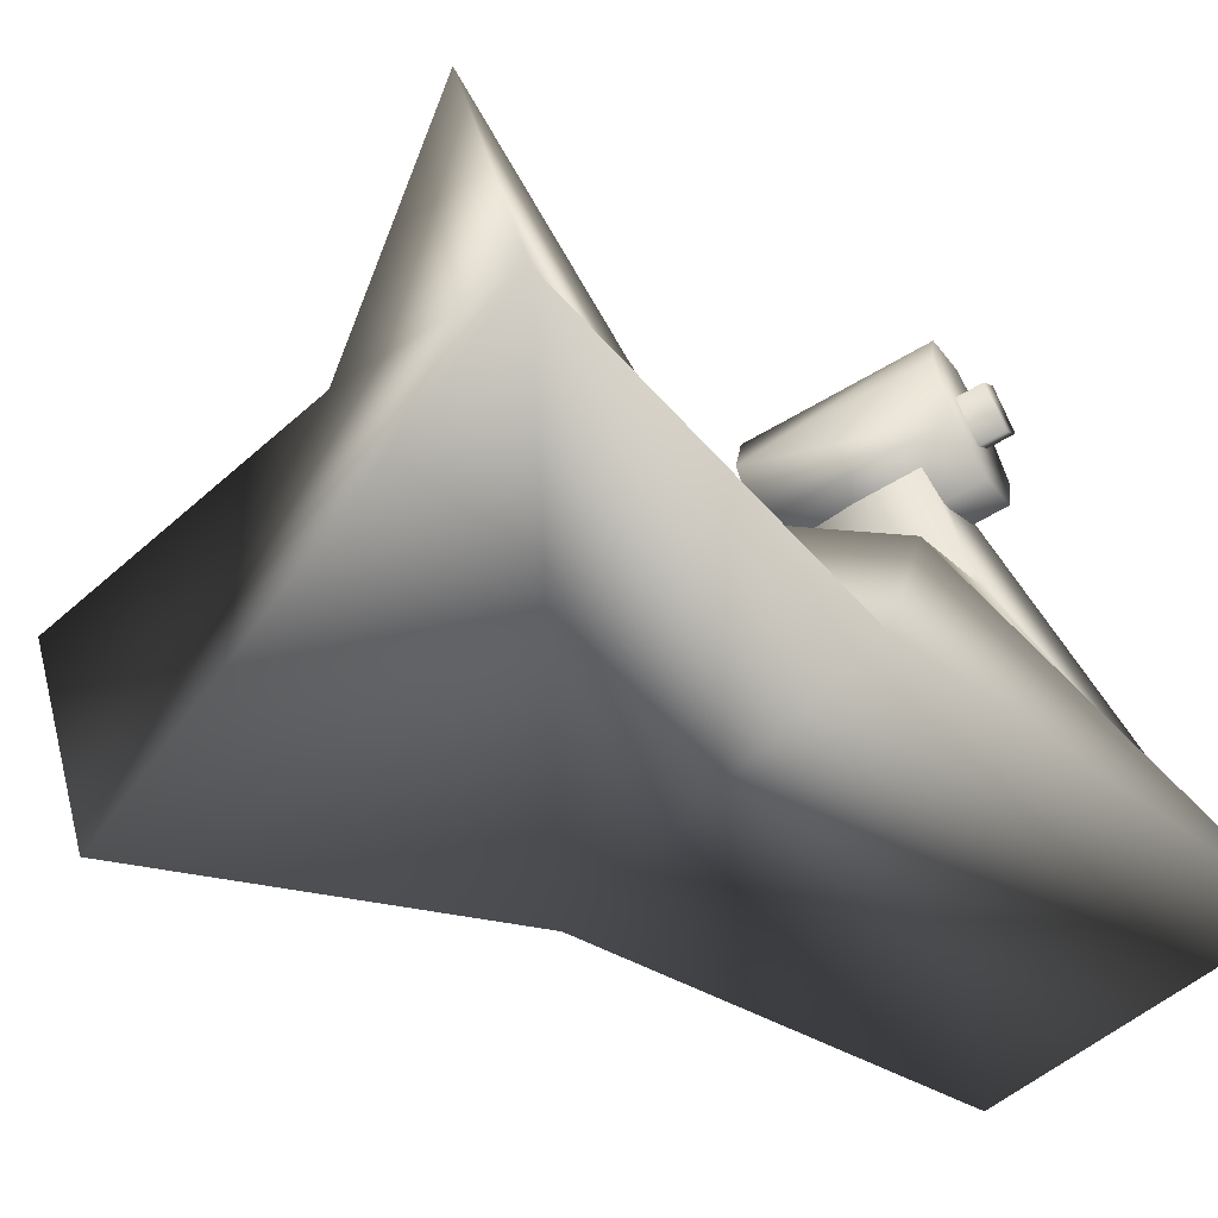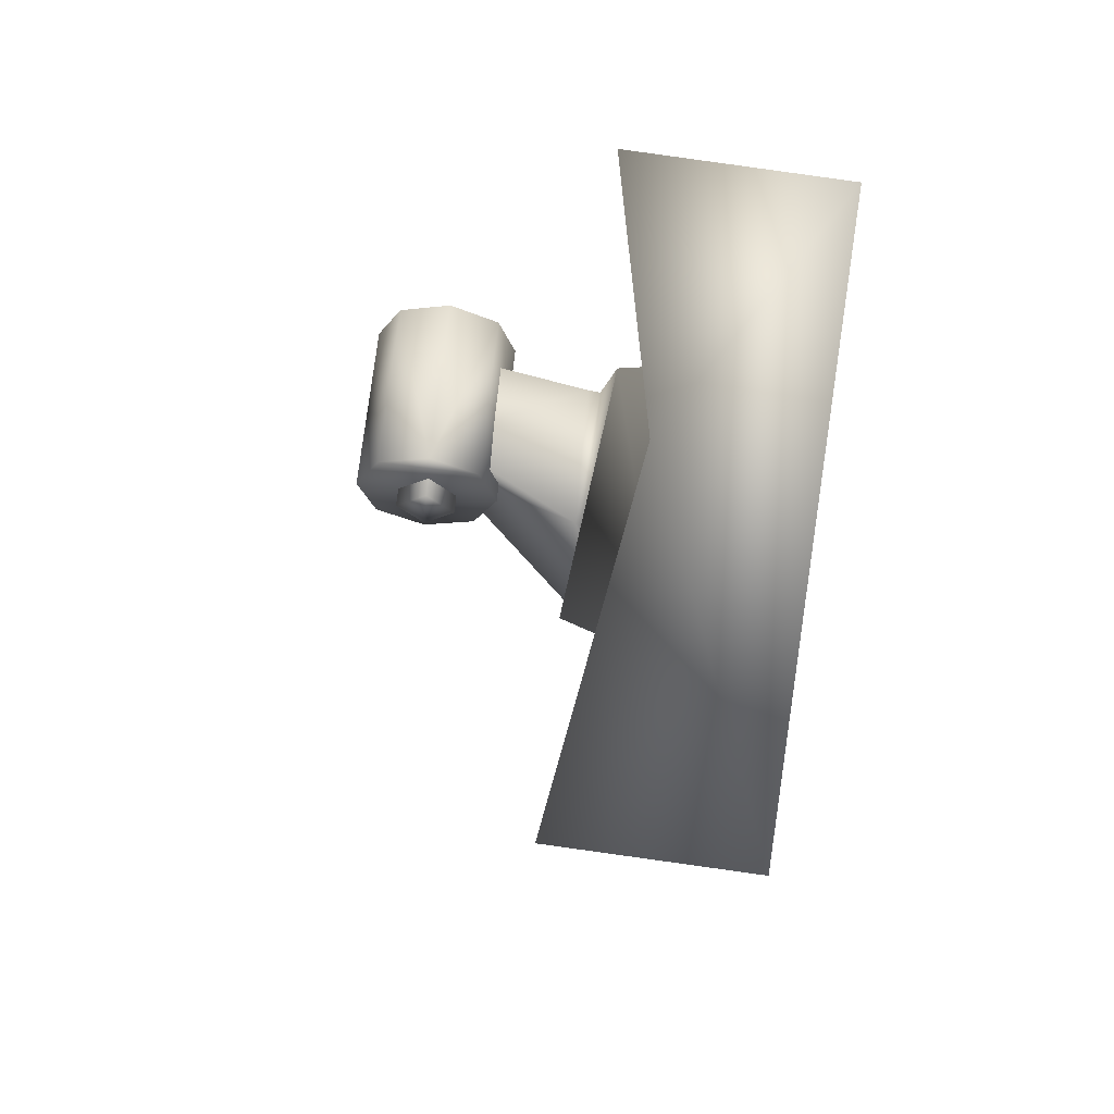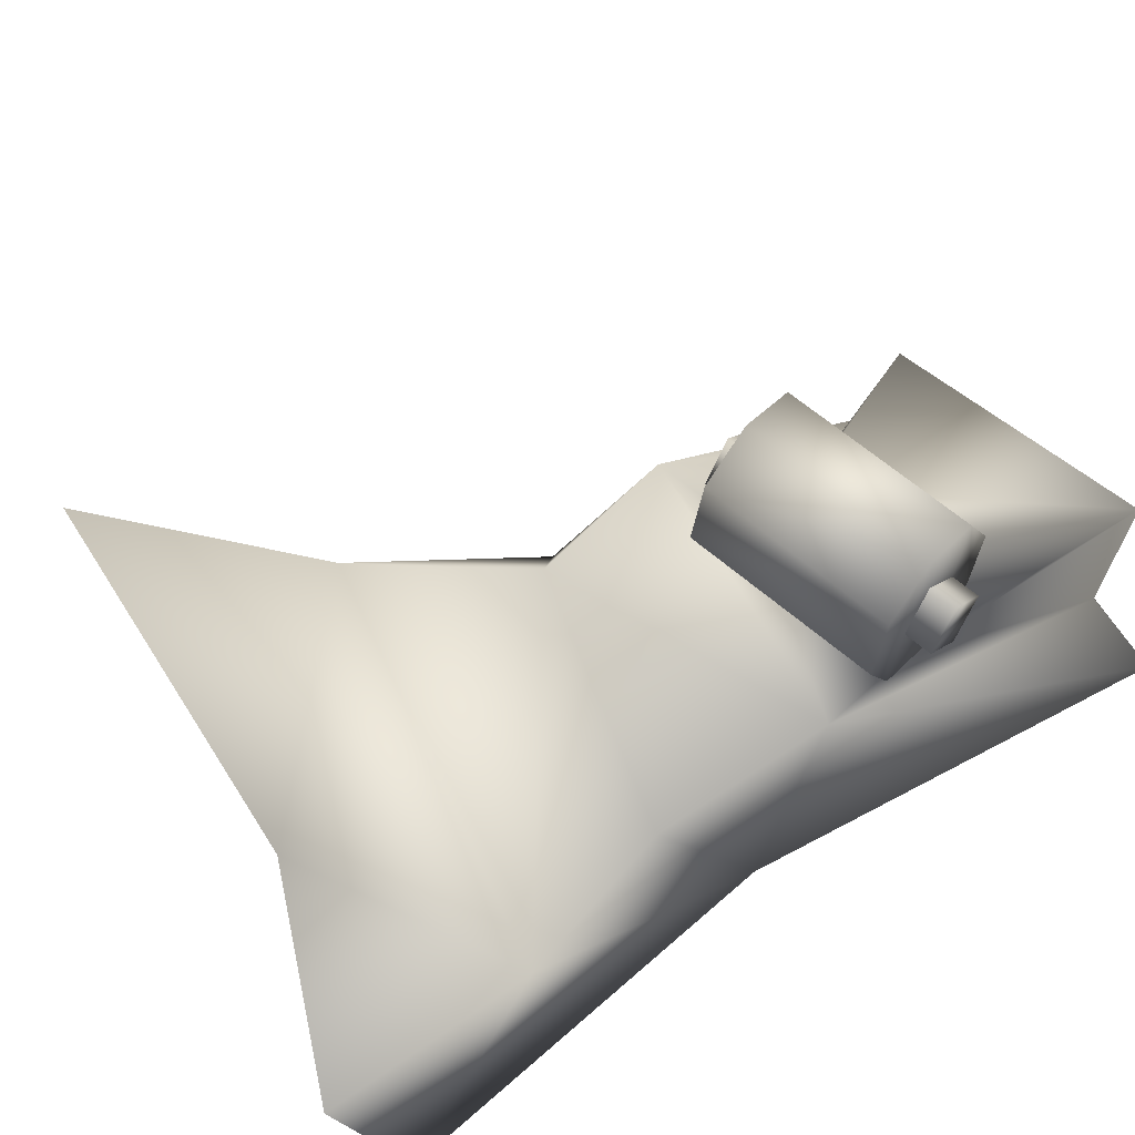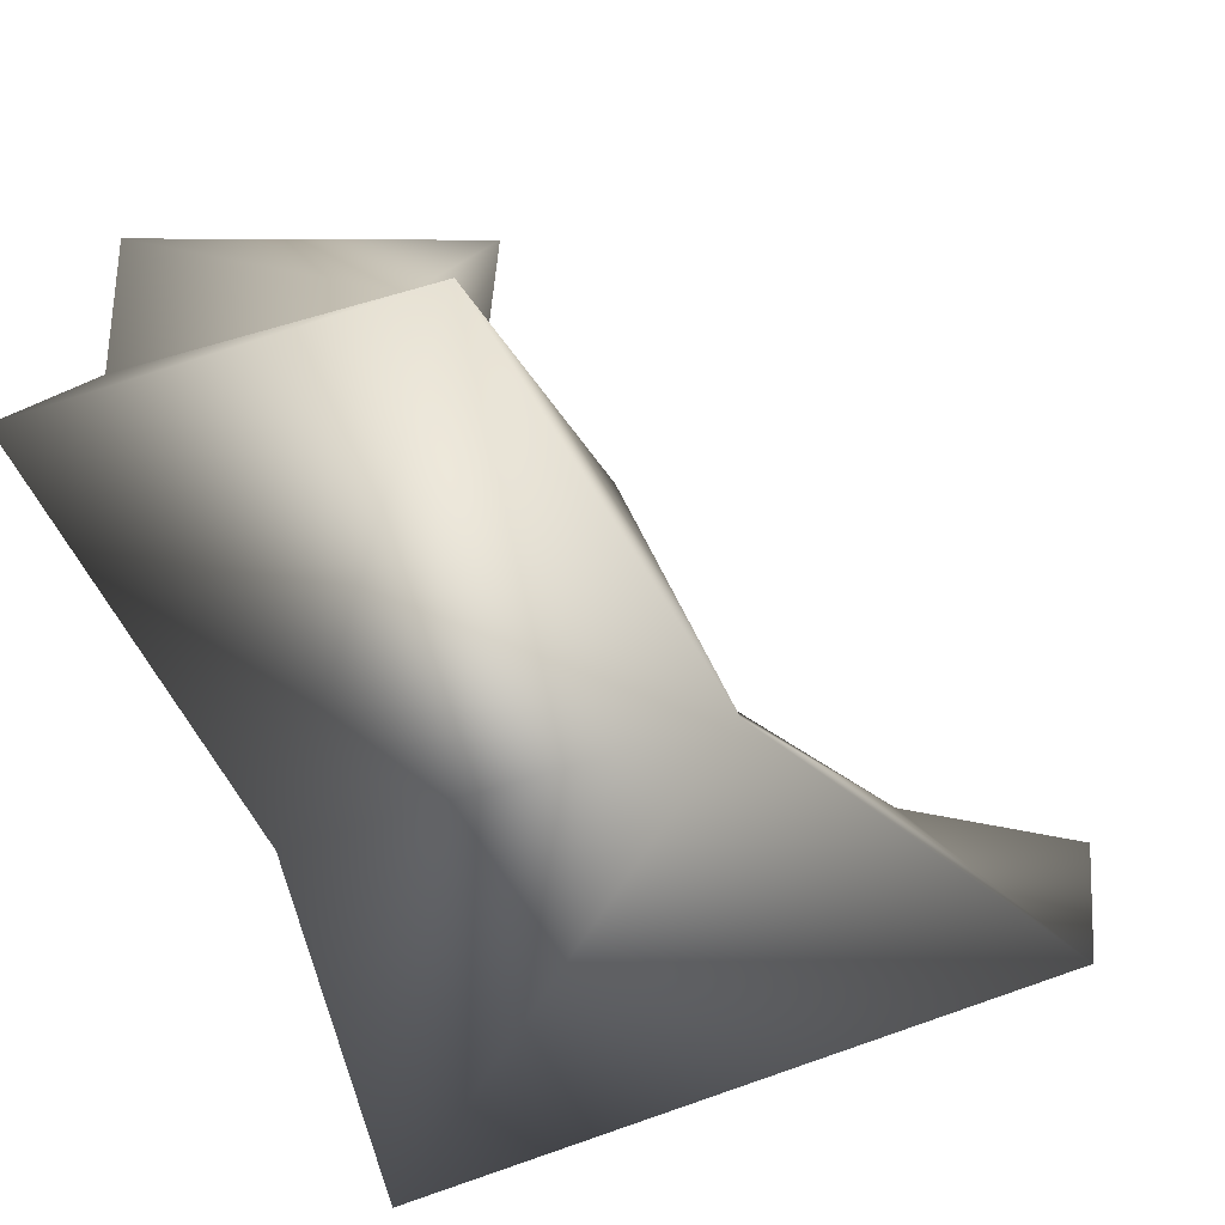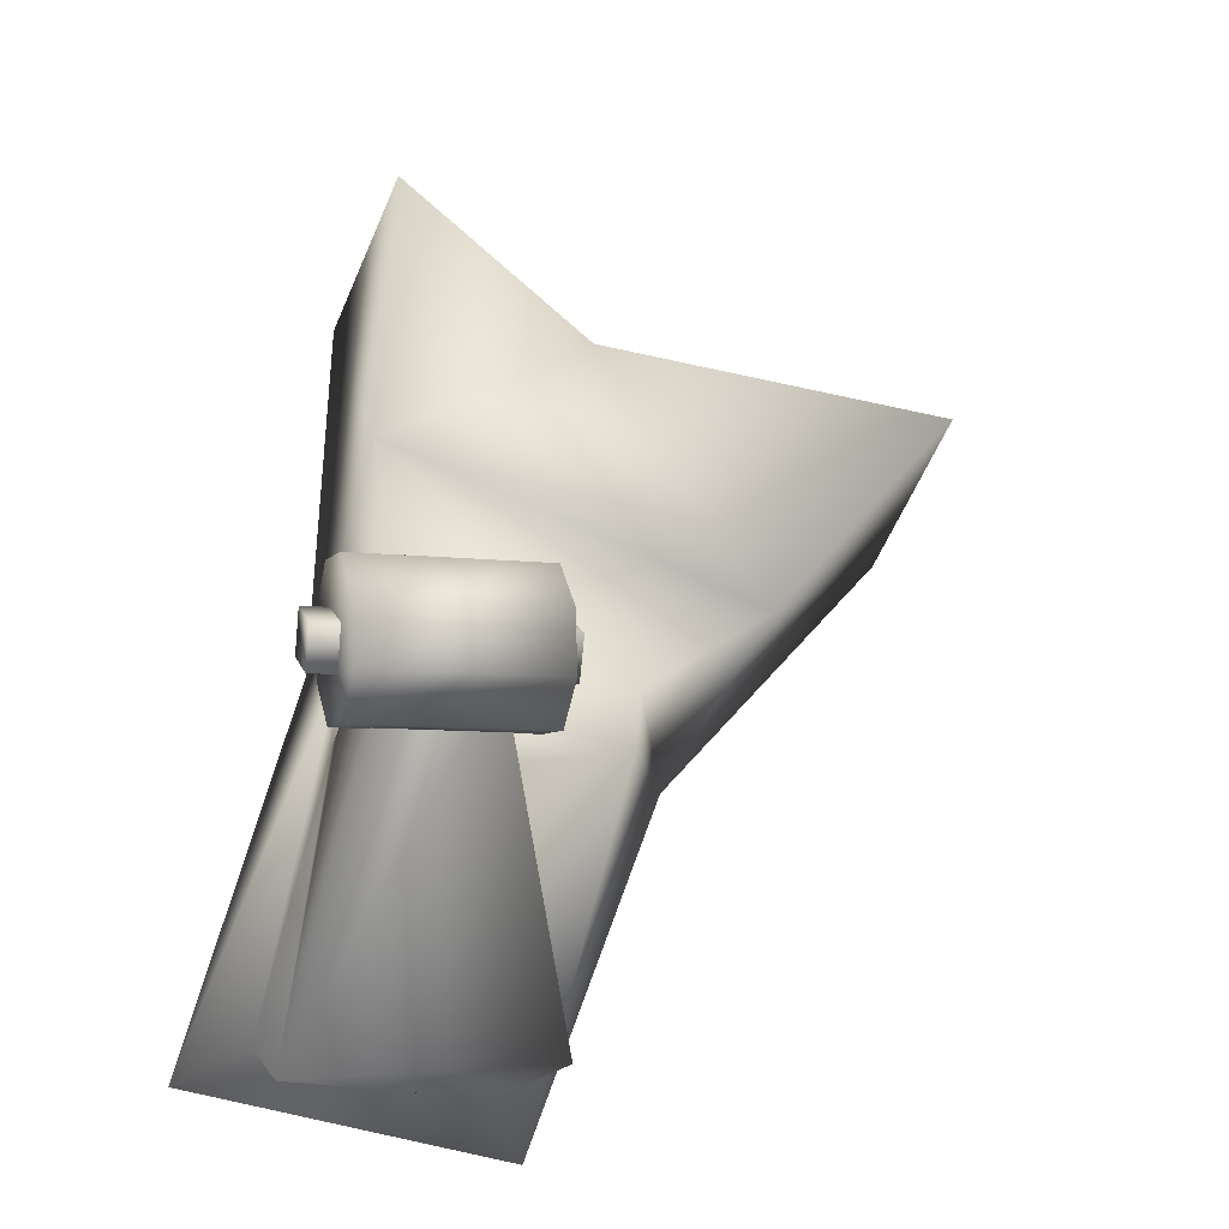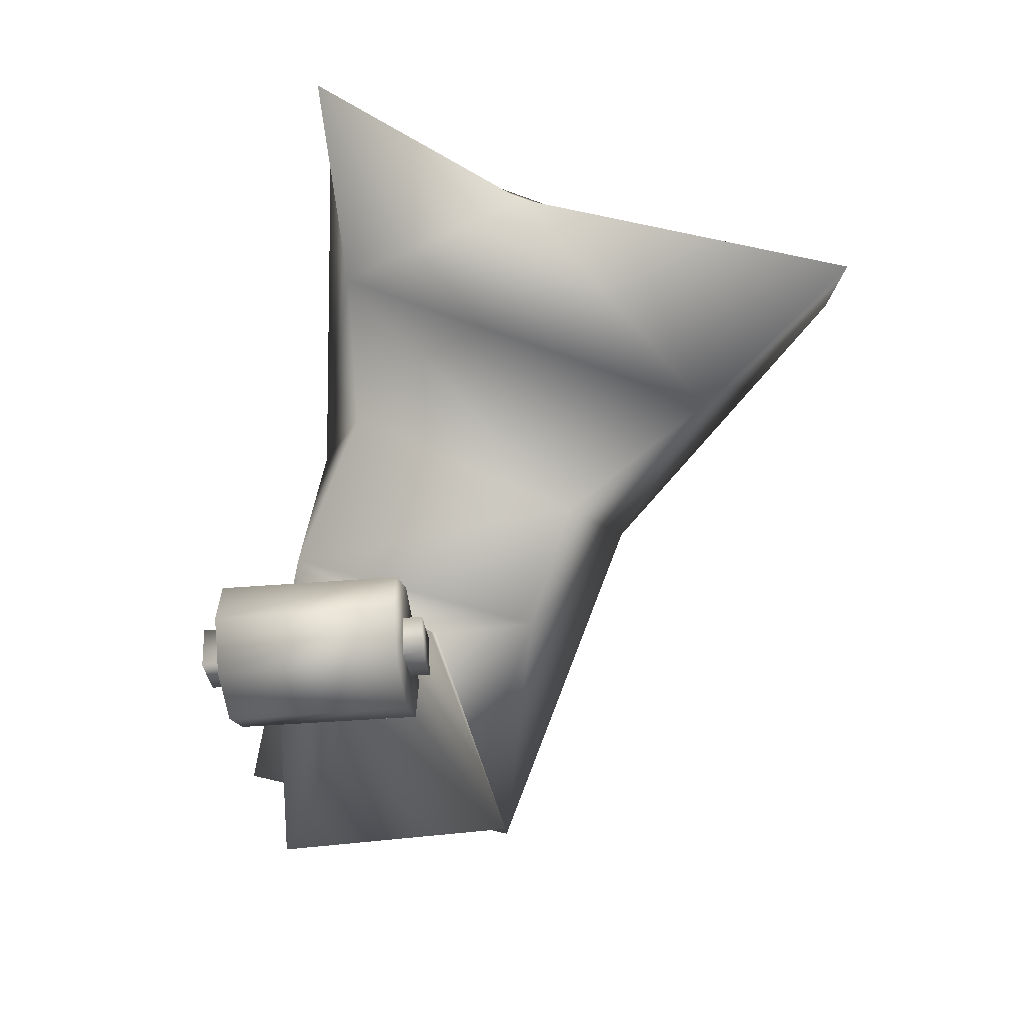
<metadata>
{"format":"obj","ext":"obj","renderer":"f3d","projection":"perspective","resolution":1024,"background":"white","views":[{"elev":-51.3,"azim":37.1,"up":"+Y"},{"elev":70.1,"azim":-81.3,"up":"+Z"},{"elev":63.5,"azim":47.0,"up":"+Y"},{"elev":-51.4,"azim":-171.4,"up":"+Y"},{"elev":-25.0,"azim":166.3,"up":"+Z"},{"elev":12.7,"azim":-173.0,"up":"+Z"}]}
</metadata>
<code>
g default
v -0.7461 2.306 0.3474
v -0.7874 2.321 -0.07273
v -0.6646 1.414 -0.08936
v -1.345 2.264 0.388
v -0.4941 0.9626 -1.829
v -0.6531 1.33 -0.127
v -1.609 1.354 -0.07433
v -1.369 2.277 -0.03639
v -2.053 0.9007 -1.624
v -1.628 1.264 -0.1142
v -0.4169 0.4337 -1.518
v -1.707 0.4362 -1.715
v -1.96 0.08549 -1.976
v -0.02587 -0.01045 -1.64
v -4.186 -0.04746 1.981
v -0.7061 -0.01327 3.191
v -2.781 -0.0221 0.306
v -0.6436 0.03952 0.8214
v -1.704 2.295 0.2906
v -1.753 2.319 -0.07779
v -1.738 2.494 0.1199
v -1.72 2.12 0.09291
v -0.3734 2.389 -0.1937
v -0.3247 2.365 0.1747
v -0.358 2.564 0.003996
v -0.3402 2.191 -0.02299
v -1.635 2.02 -0.2419
v -1.667 2.347 -0.3491
v -1.665 2.657 -0.1958
v -1.587 1.867 0.06304
v -1.63 2.768 0.1282
v -1.551 1.979 0.387
v -1.582 2.616 0.4331
v -1.549 2.289 0.5403
v -0.5617 2.713 -0.2885
v -0.5638 2.403 -0.4418
v -0.5314 2.076 -0.3345
v -0.4835 1.924 -0.02964
v -0.5265 2.825 0.03552
v -0.4483 2.035 0.2944
v -0.4787 2.672 0.3404
v -0.4463 2.345 0.4476
v -3.378 0.4478 1.349
v -4.294 1.175 2.391
v -2.153 0.8946 2.776
v -2.482 0.715 0.6452
v -0.914 0.5256 2.179
v -0.8875 1.268 3.519
v -0.9942 0.6476 1.228
v -0.6817 1.223 0.3579
v -2.289 1.353 0.004947
g legs:transformblitzcrank_transformblitzcrank
f 1 2 3
f 3 4 1
f 3 2 5
f 3 6 7
f 7 4 3
f 5 6 3
f 7 8 4
f 9 8 7
f 10 9 7
f 7 6 10
f 5 11 6
f 9 12 5
f 5 8 9
f 2 8 5
f 5 12 11
f 13 11 12
f 14 11 13
f 15 16 17
f 17 16 18
f 18 13 17
f 14 13 18
f 19 20 21
f 22 20 19
f 23 24 25
f 26 24 23
f 22 19 26
f 26 19 24
f 24 19 25
f 25 19 21
f 21 23 25
f 20 23 21
f 20 22 23
f 23 22 26
f 27 28 29
f 27 29 30
f 30 29 31
f 30 31 32
f 32 31 33
f 32 33 34
f 35 36 37
f 37 38 35
f 35 38 39
f 38 40 39
f 39 40 41
f 41 40 42
f 32 38 30
f 40 38 32
f 34 40 32
f 42 40 34
f 42 34 41
f 41 34 33
f 41 33 39
f 39 33 31
f 39 31 35
f 35 31 29
f 35 29 36
f 36 29 28
f 27 36 28
f 37 36 27
f 30 37 27
f 38 37 30
f 43 15 17
f 44 15 43
f 44 43 45
f 46 43 17
f 46 47 43
f 45 43 47
f 44 45 15
f 15 45 16
f 16 45 48
f 48 45 47
f 48 47 16
f 16 47 18
f 47 49 18
f 49 47 46
f 50 18 49
f 49 46 50
f 14 18 50
f 50 46 51
f 50 11 14
f 6 50 10
f 17 51 46
f 13 51 17
f 12 51 13
f 10 50 51
f 10 51 12
f 6 11 50
f 10 12 9

</code>
